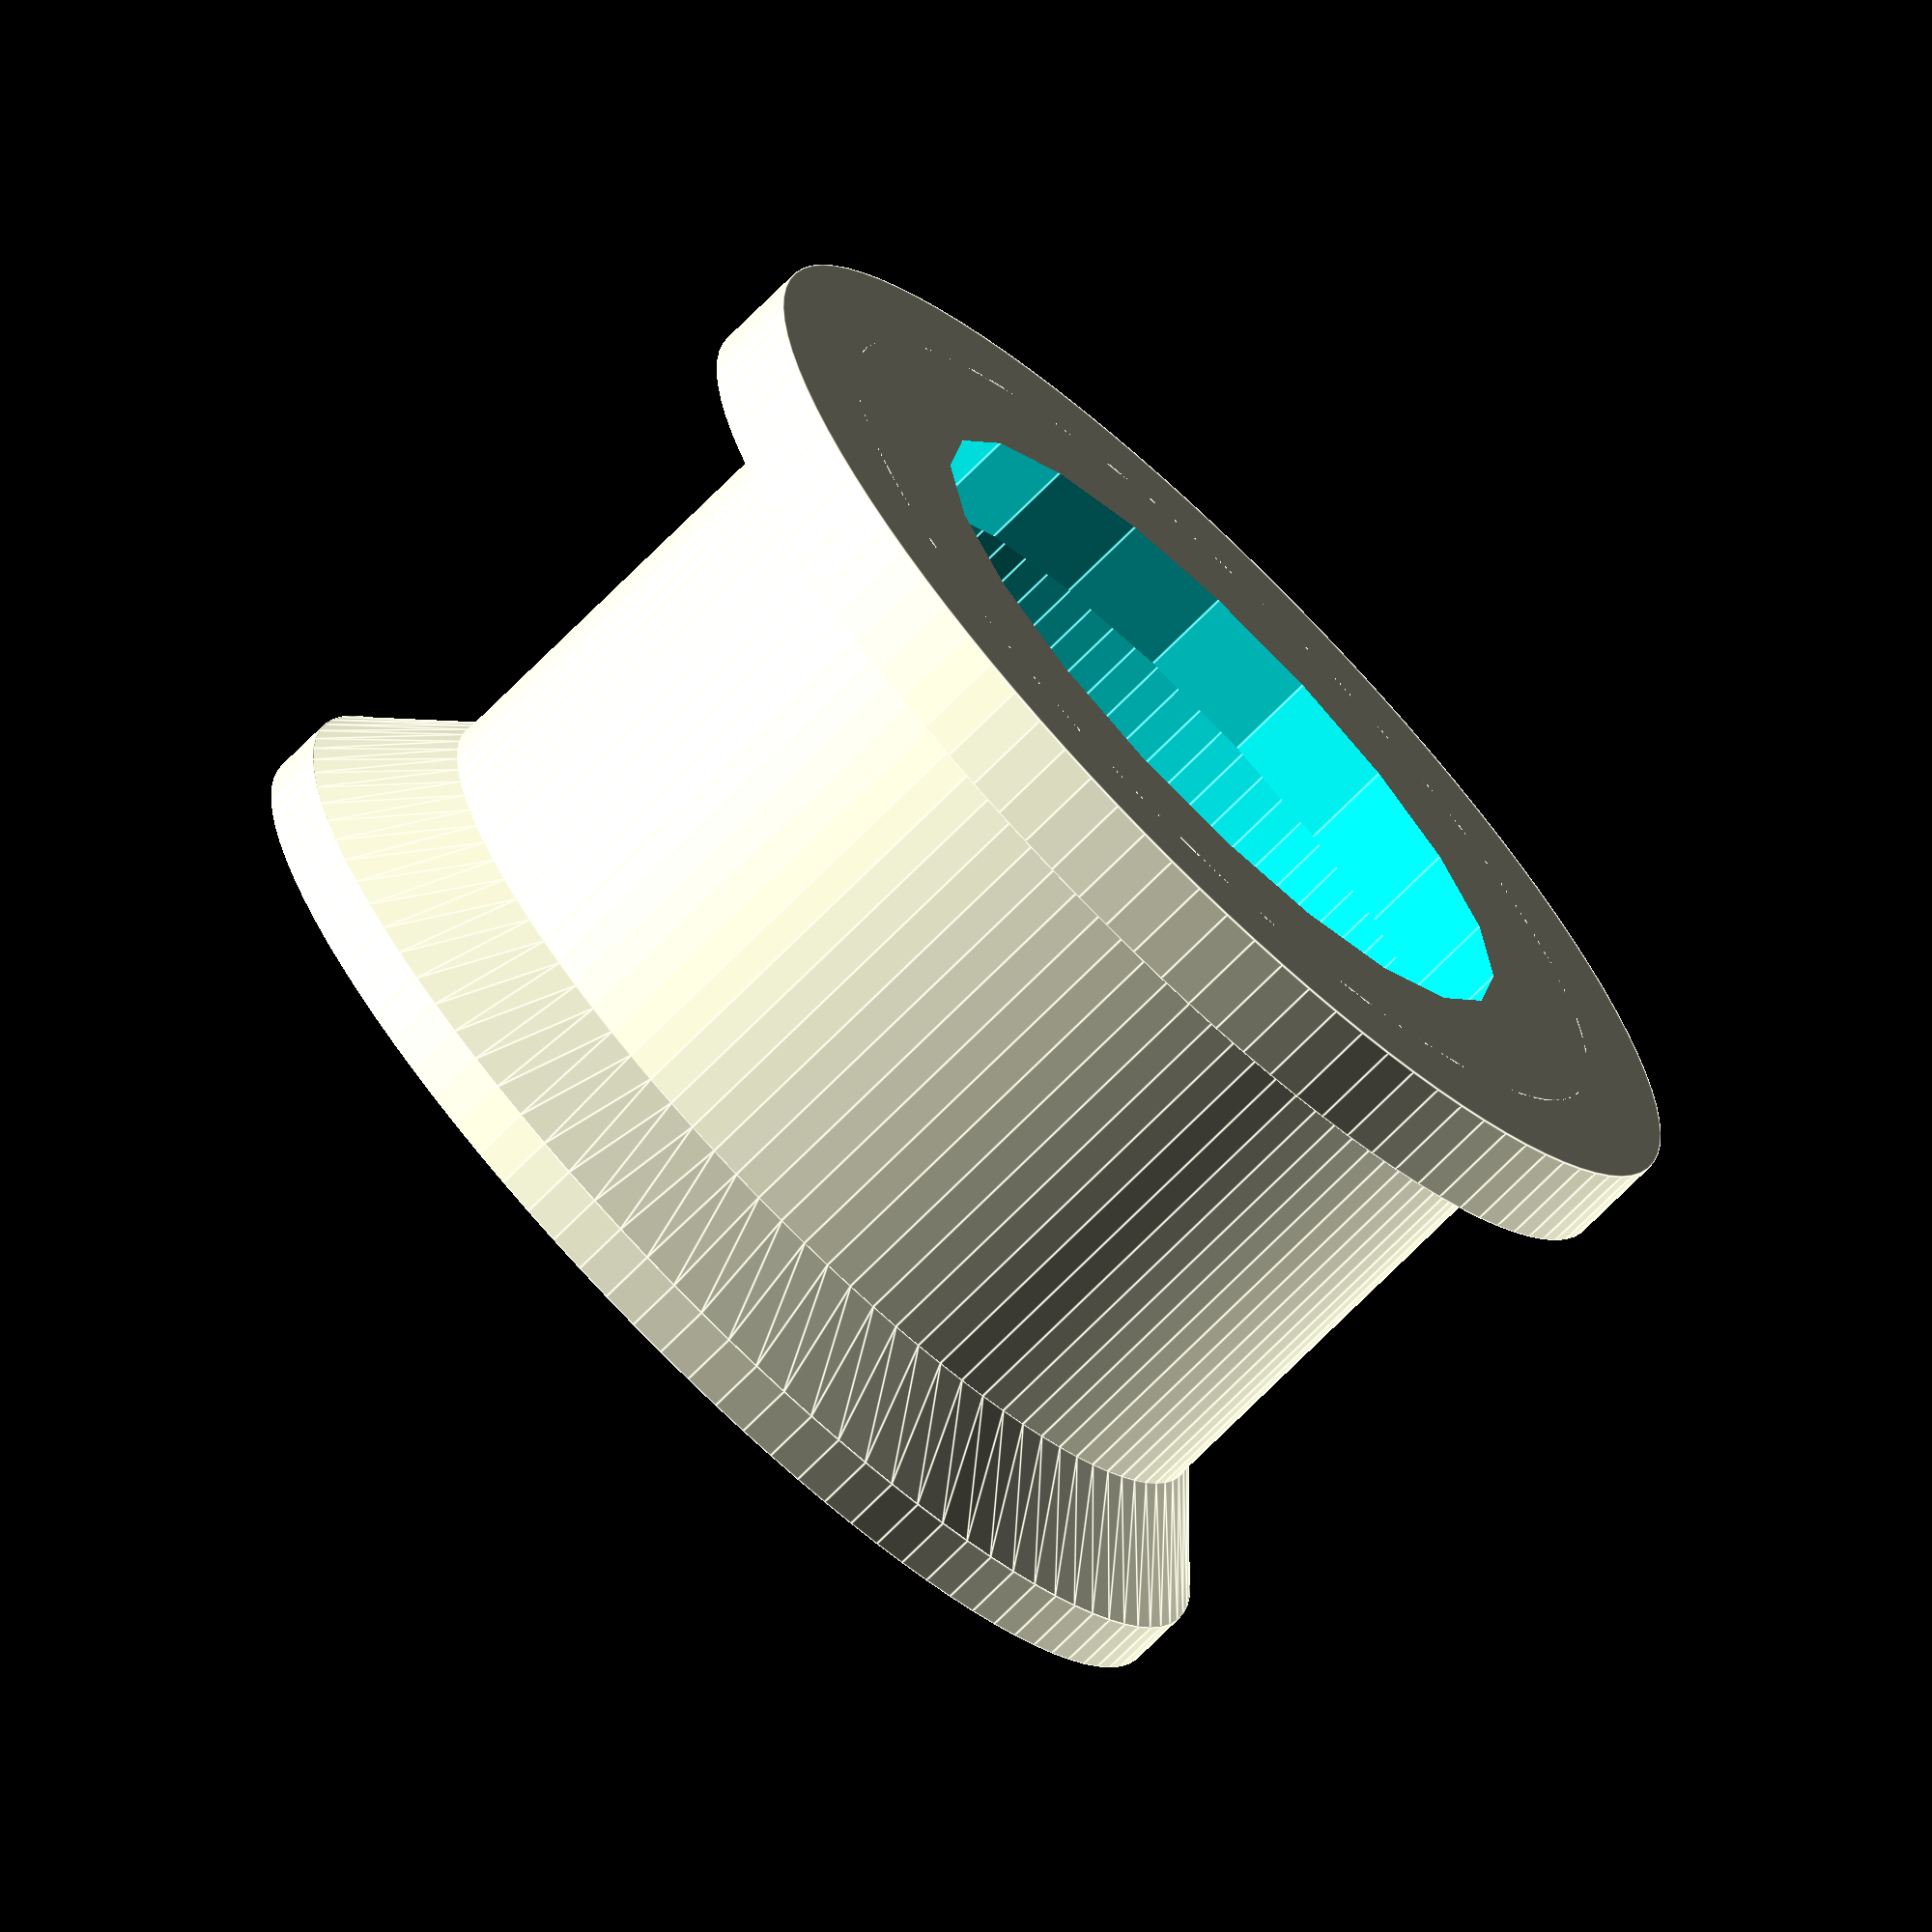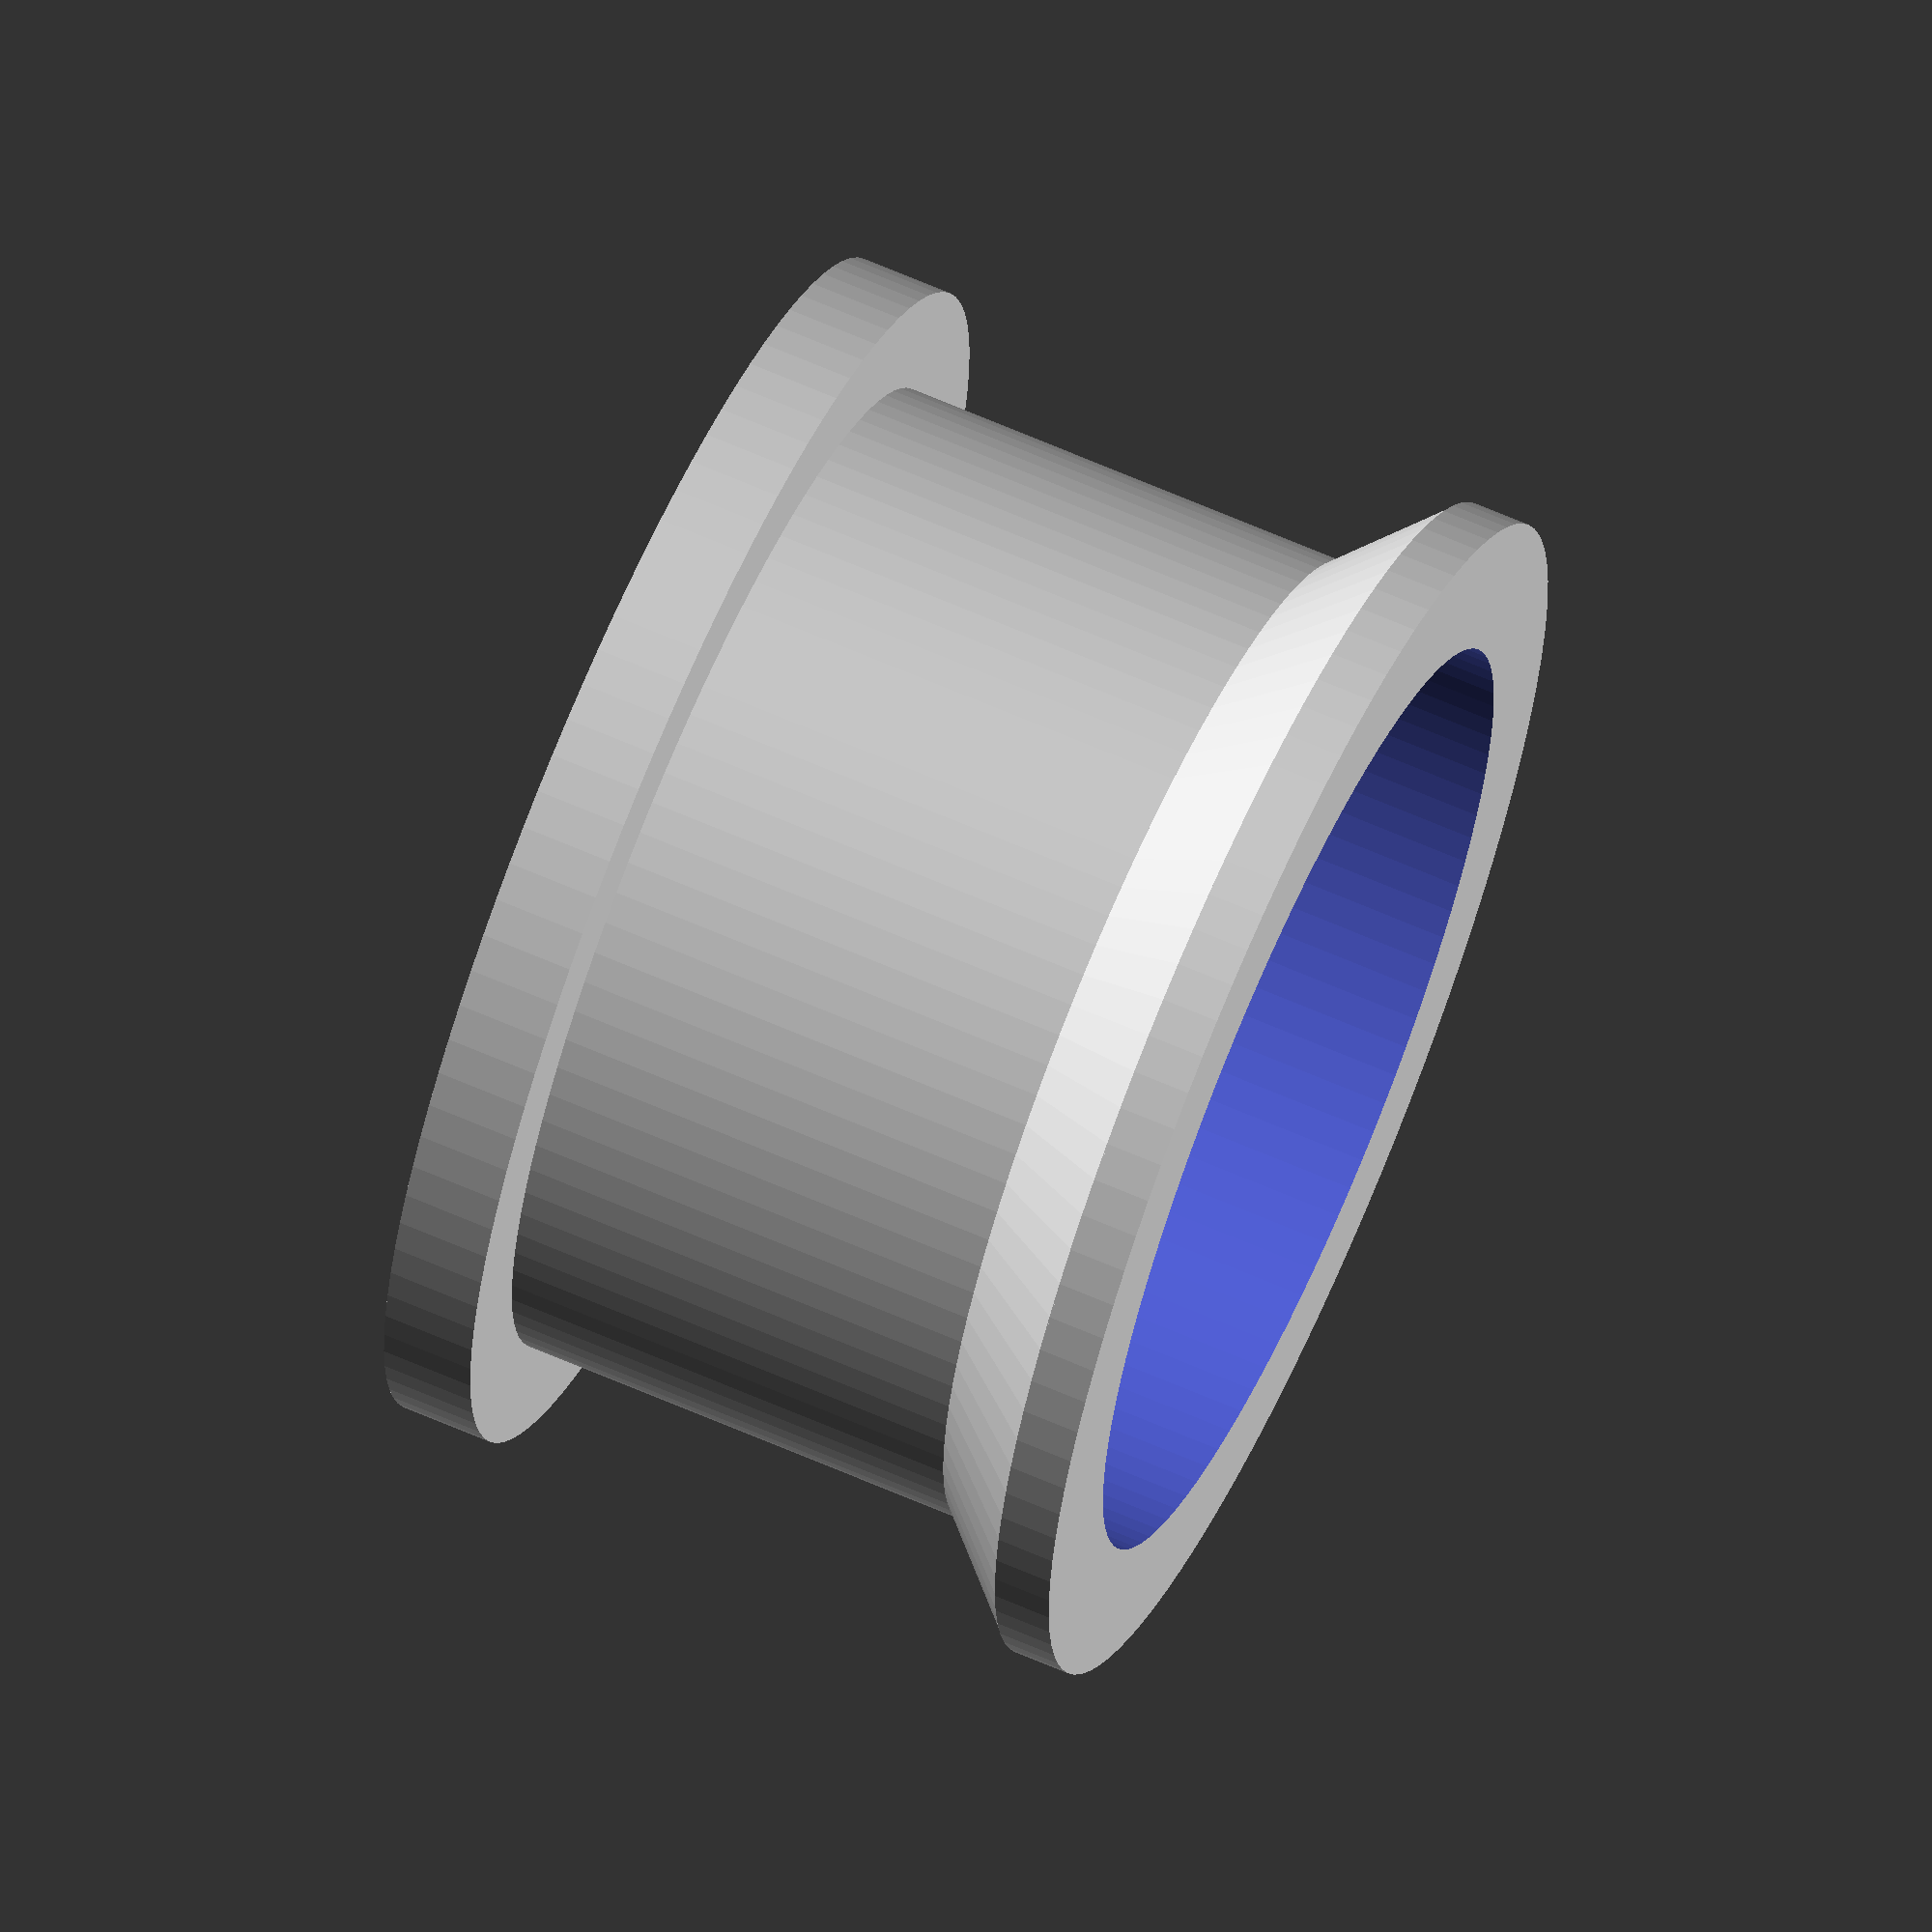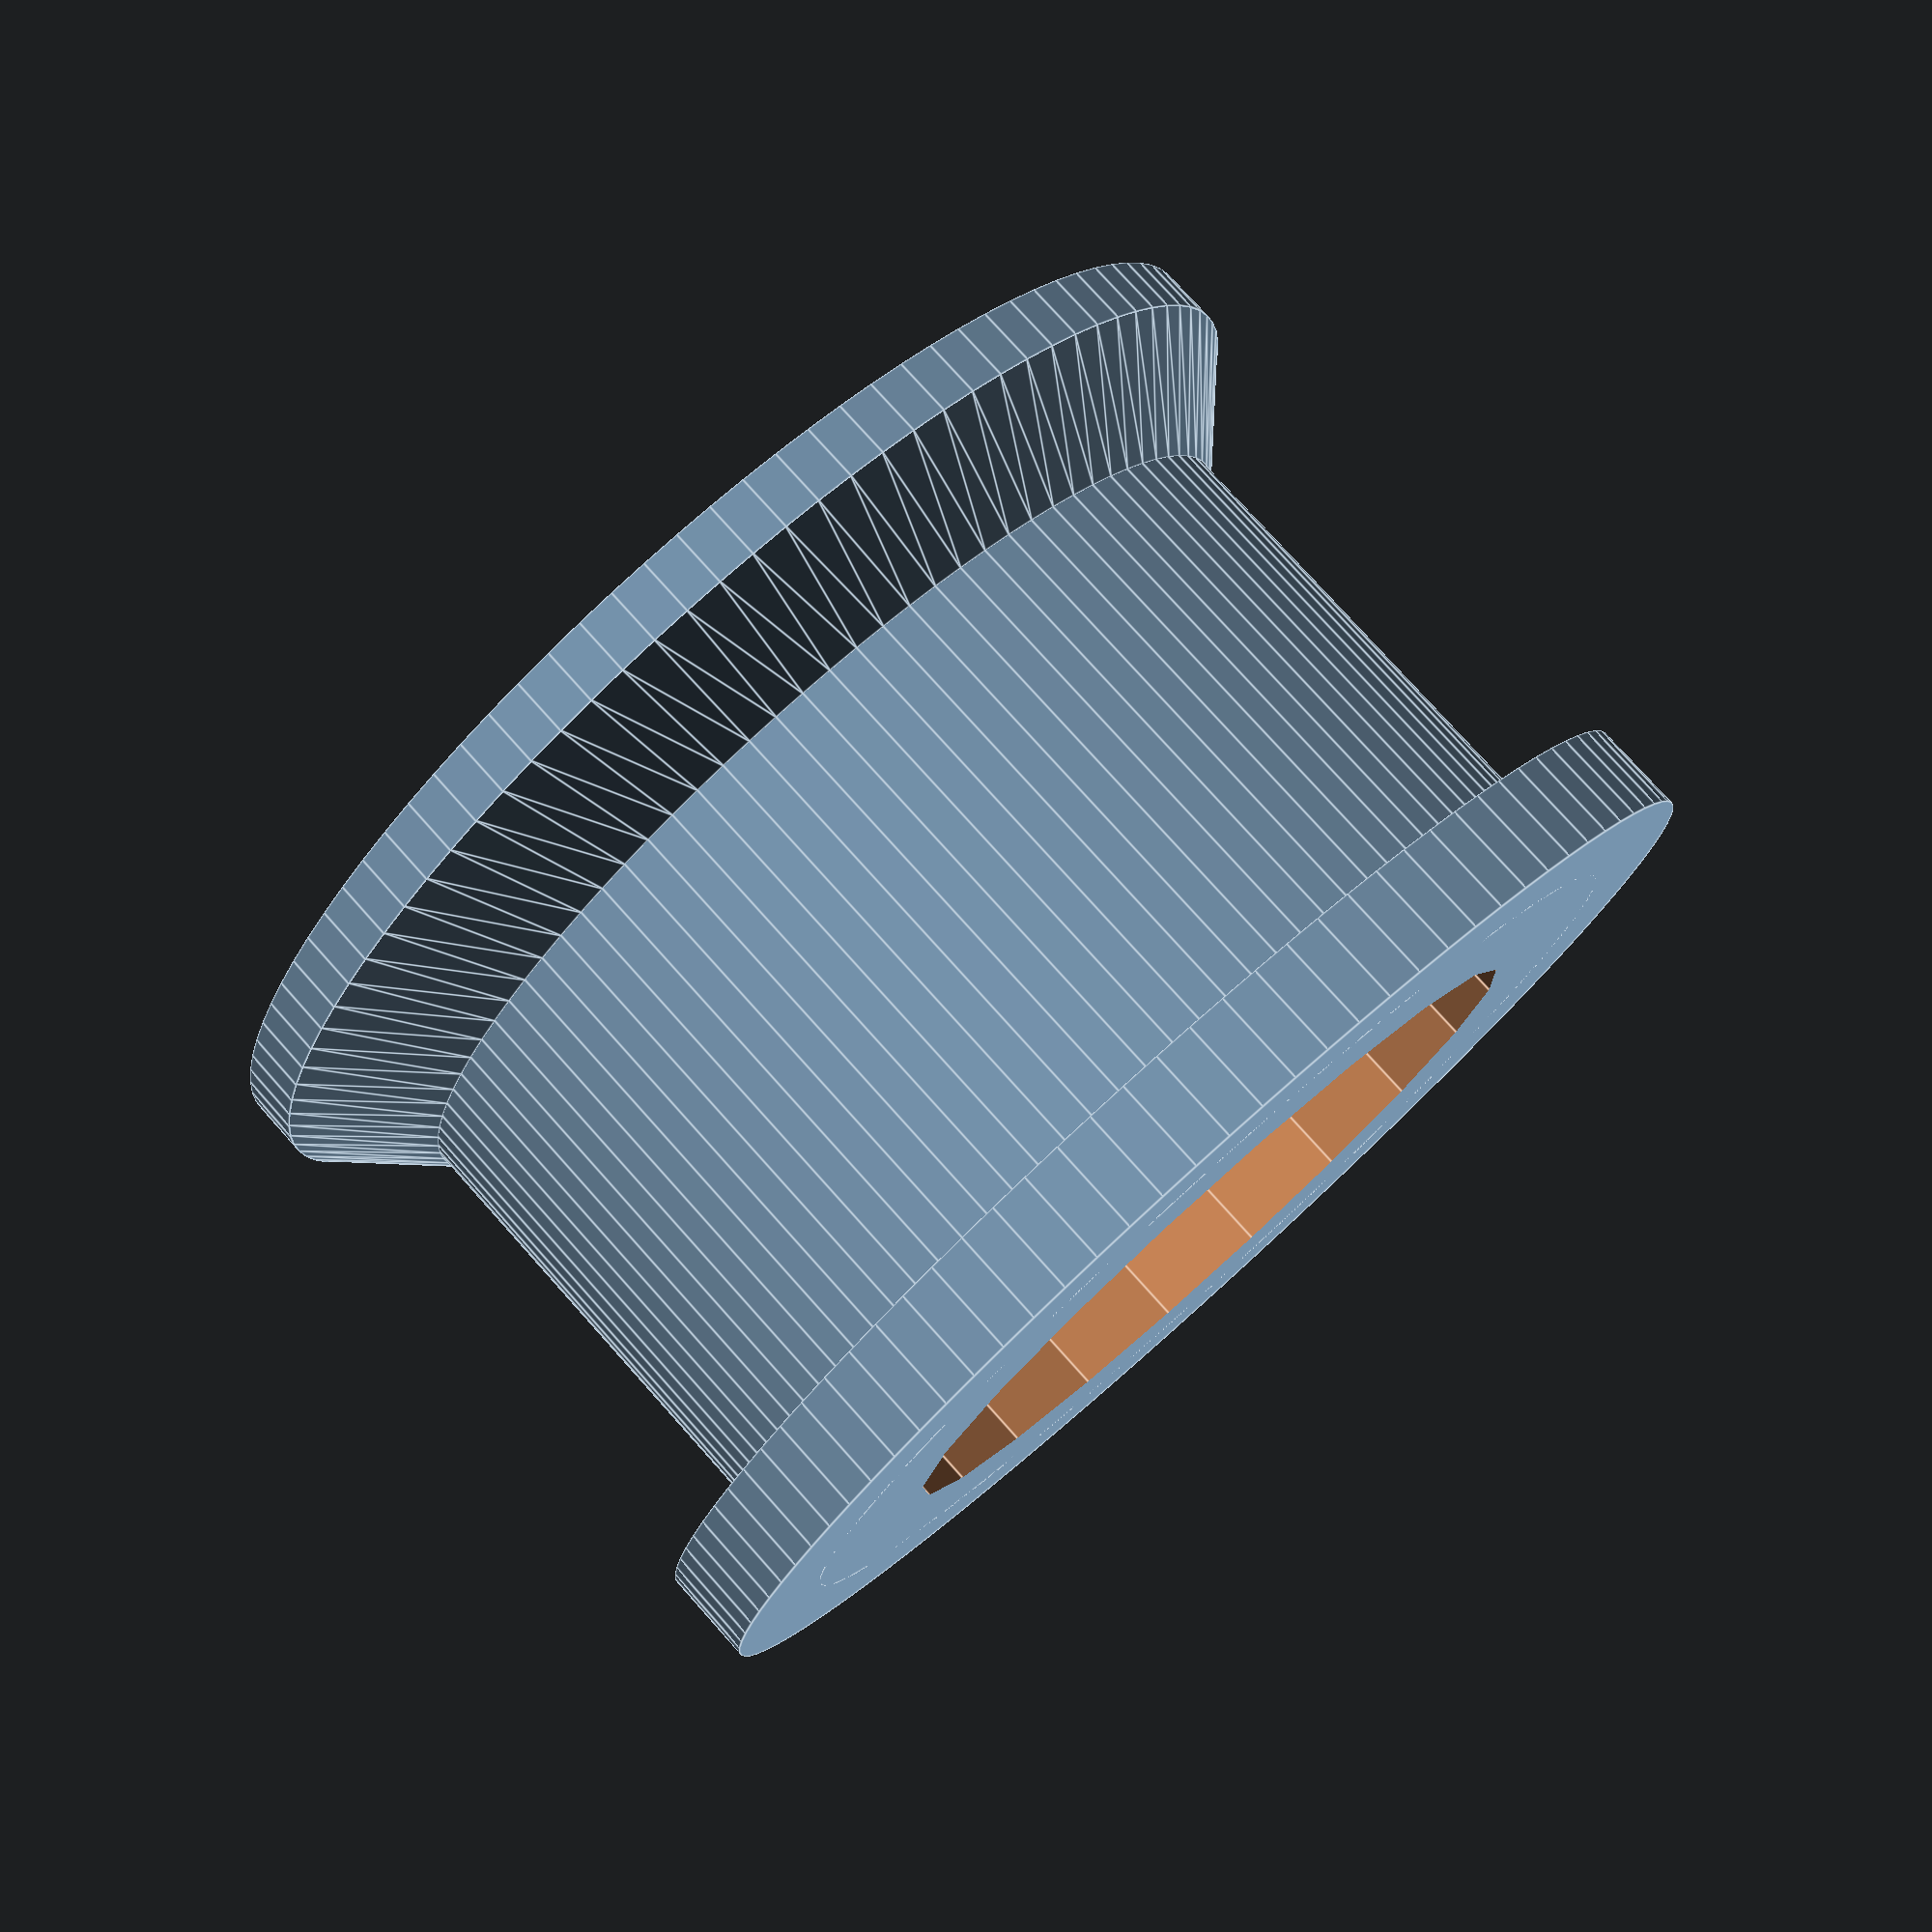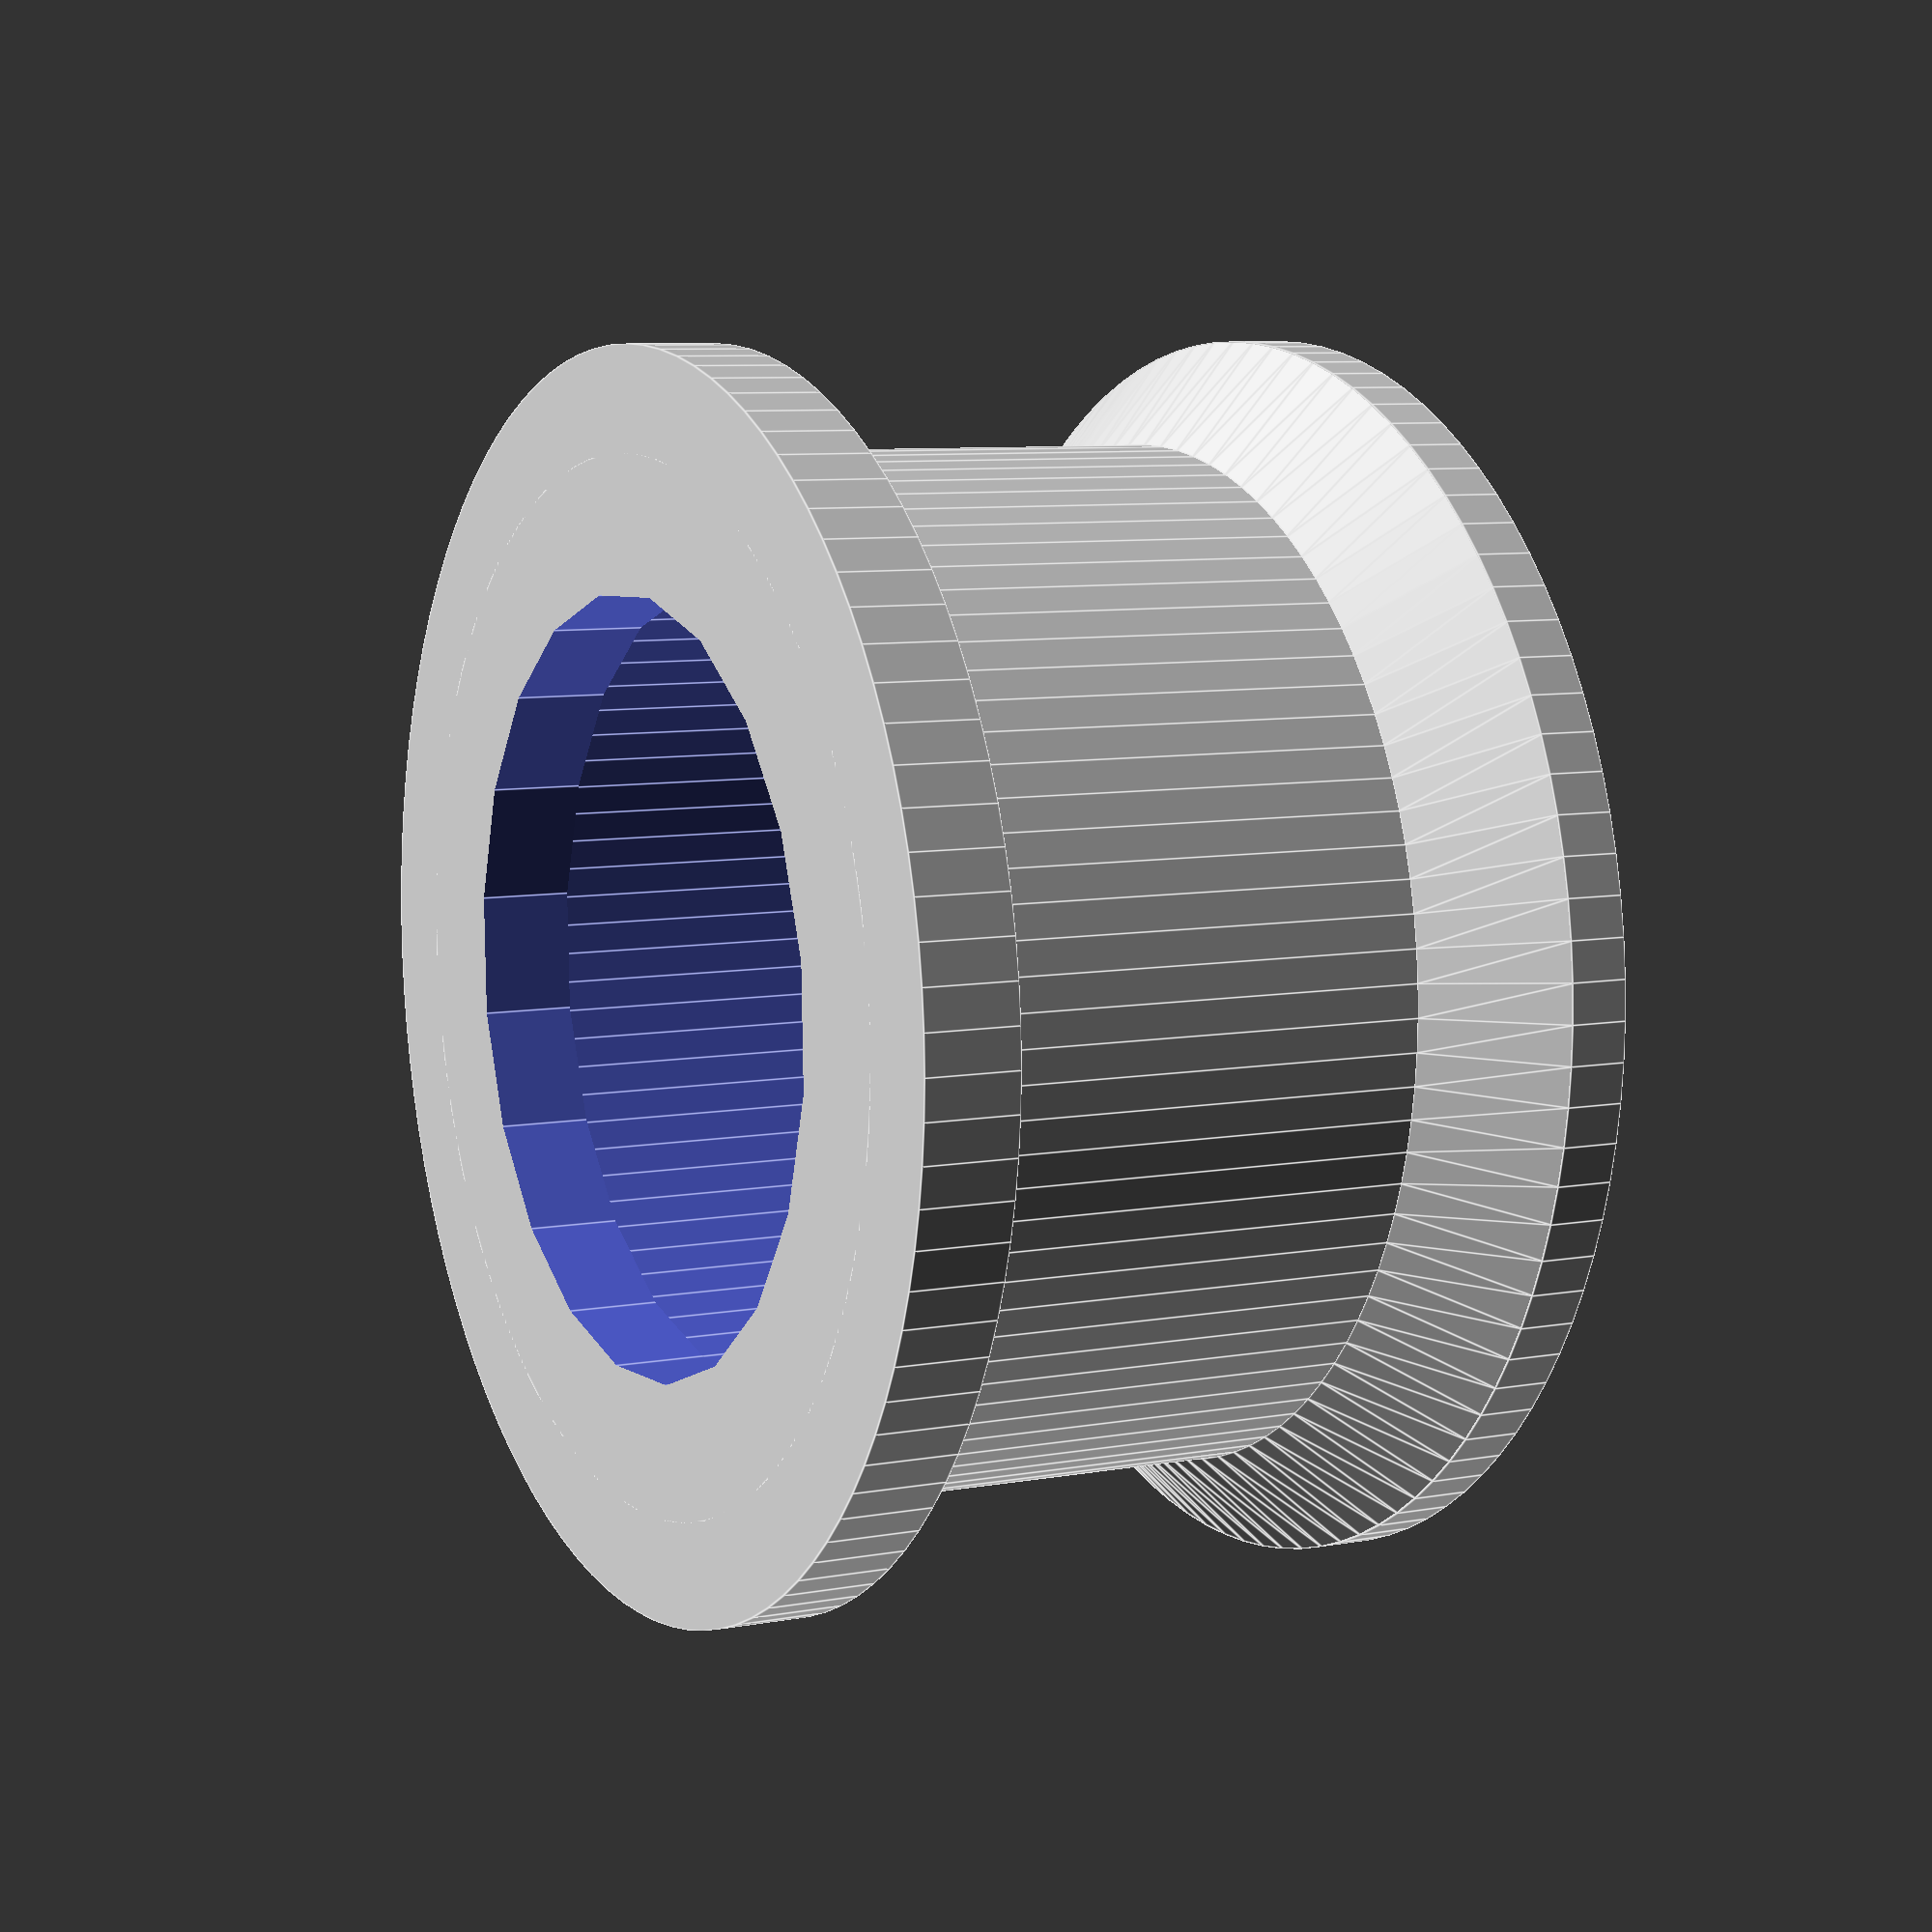
<openscad>
// Idler designed for use with a Shapeoko and 625Z bearings.
// Loosely designed around existing idler's dimensions, drawing at
// http://www.buildlog.net/documents/b30041_rev_1.pdf
// but adapted experimentally to be printable and snug.

idler_width = 11.2;
bearing_od = 16;
bearing_clearance = 0.22;
// Wall needs to be wide enough that your slider gives it two perimeters, so
// ~double your nozzle.  0.75 works for an 0.4 nozzle in skeinforge.
wall = 0.75;
e = 0.02;

$fn=100;
difference() {
  union() {
    // main body
    cylinder(r=bearing_od/2+wall, h=idler_width);
    // base flange
    cylinder(r=bearing_od/2+2.5, h=1.6);
    // top flange, spool-shaped to be printable with 45-degree overhang
    translate([0,0,9.6])
      cylinder(r1=bearing_od/2+wall, r2=bearing_od/2+2.5, h=2.5-wall);
    translate([0,0,9.6+2.5-wall-e])
      cylinder(r=bearing_od/2+2.5, h=1);
  }
  // cutouts
  union() {
    // bearing size
    translate([0,0,1.6-e])
      cylinder(r=bearing_od/2+bearing_clearance, h=idler_width+2);
    // leave bottom flange inside
    translate([0,0,-1])
      cylinder(r=bearing_od/2-1.5, h=3.6, $fn=20);
  }
}

</openscad>
<views>
elev=252.2 azim=324.7 roll=44.8 proj=o view=edges
elev=294.8 azim=67.4 roll=293.8 proj=o view=solid
elev=102.2 azim=48.6 roll=41.8 proj=p view=edges
elev=172.3 azim=10.8 roll=297.6 proj=p view=edges
</views>
